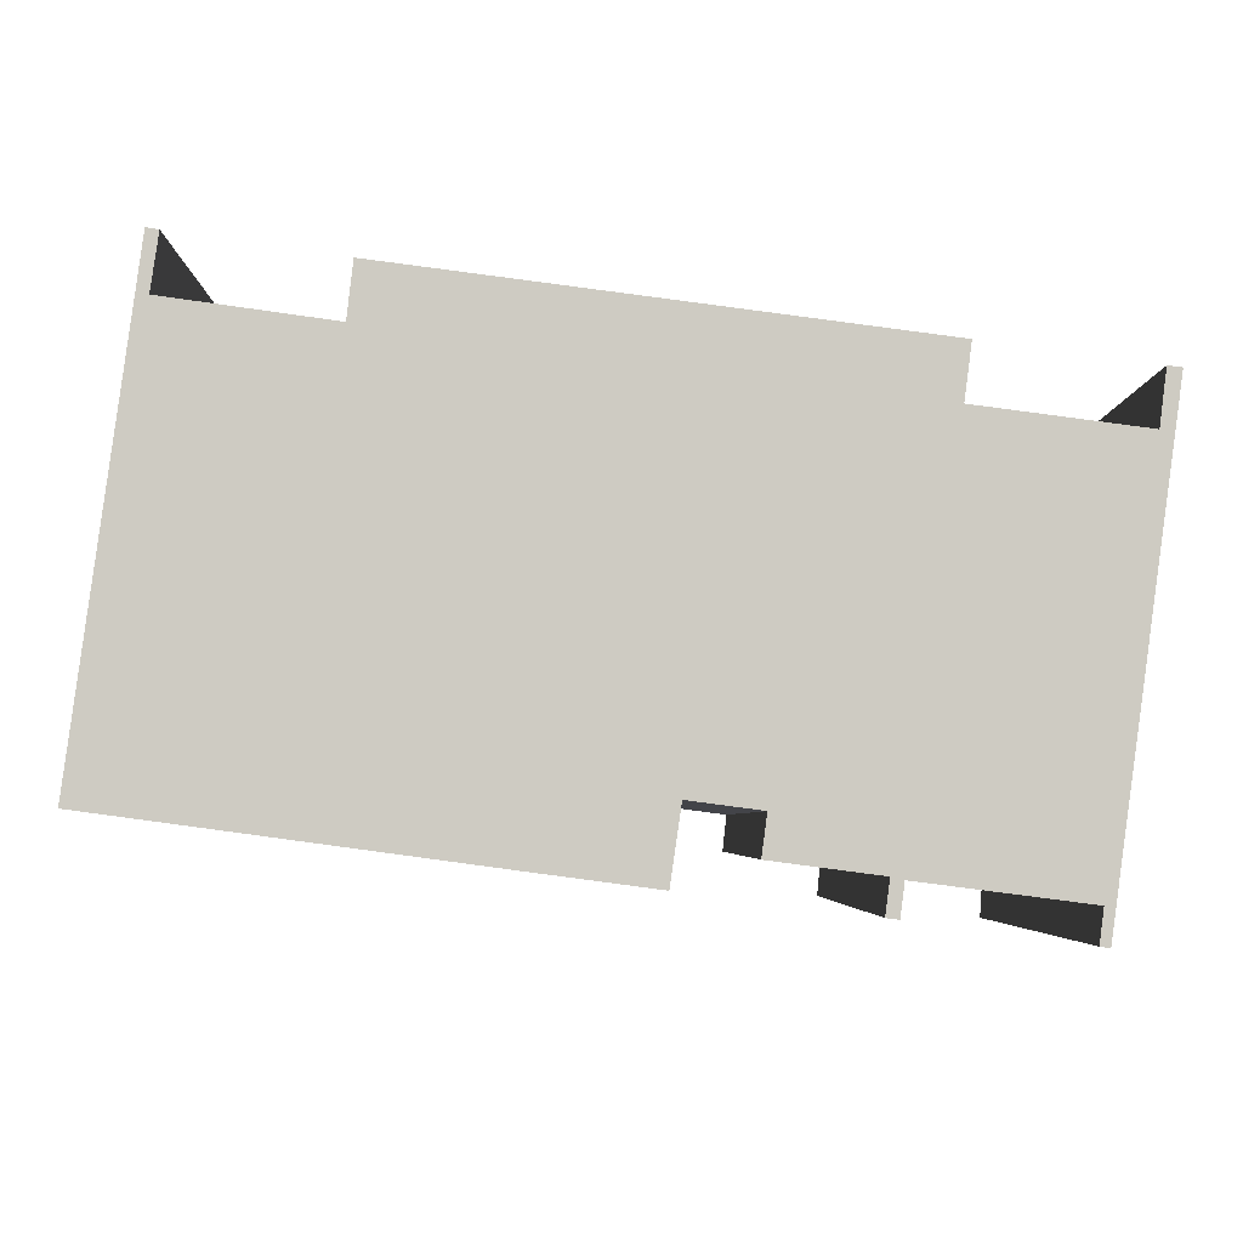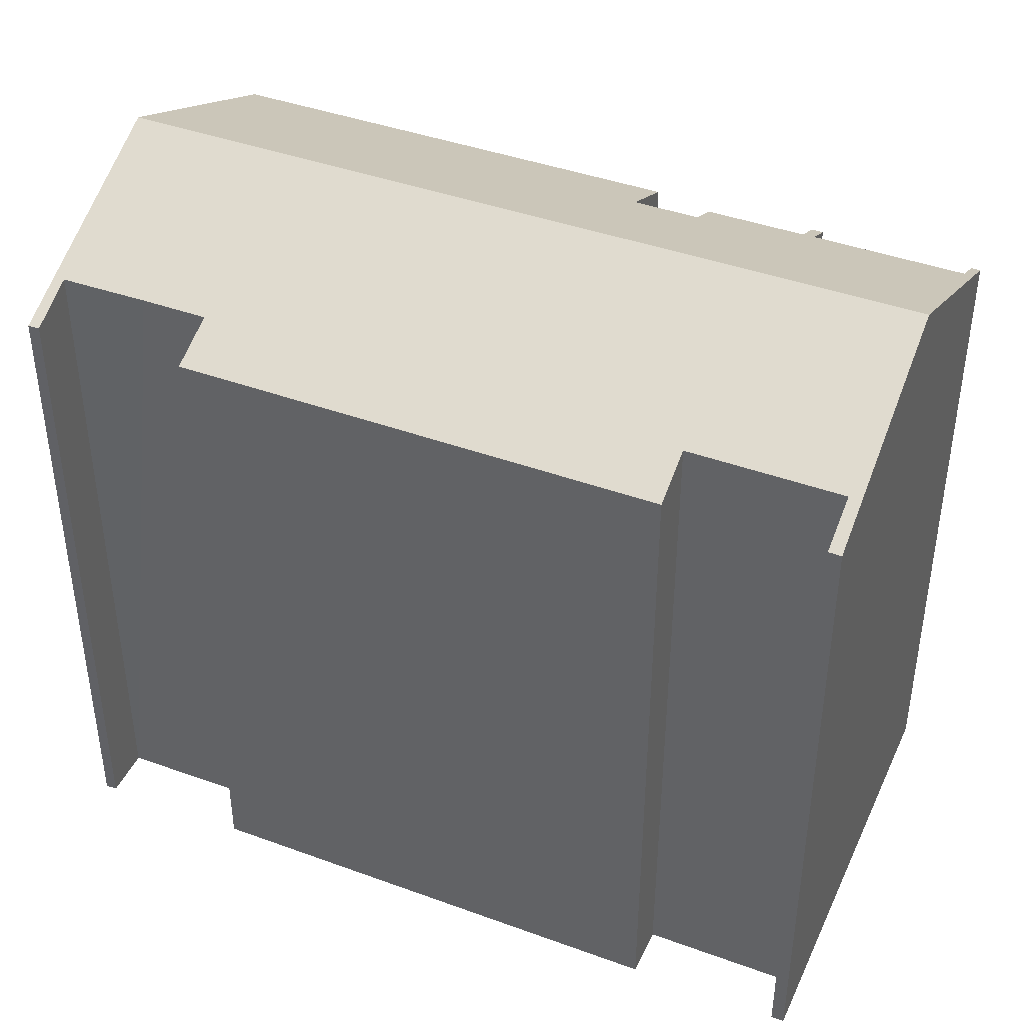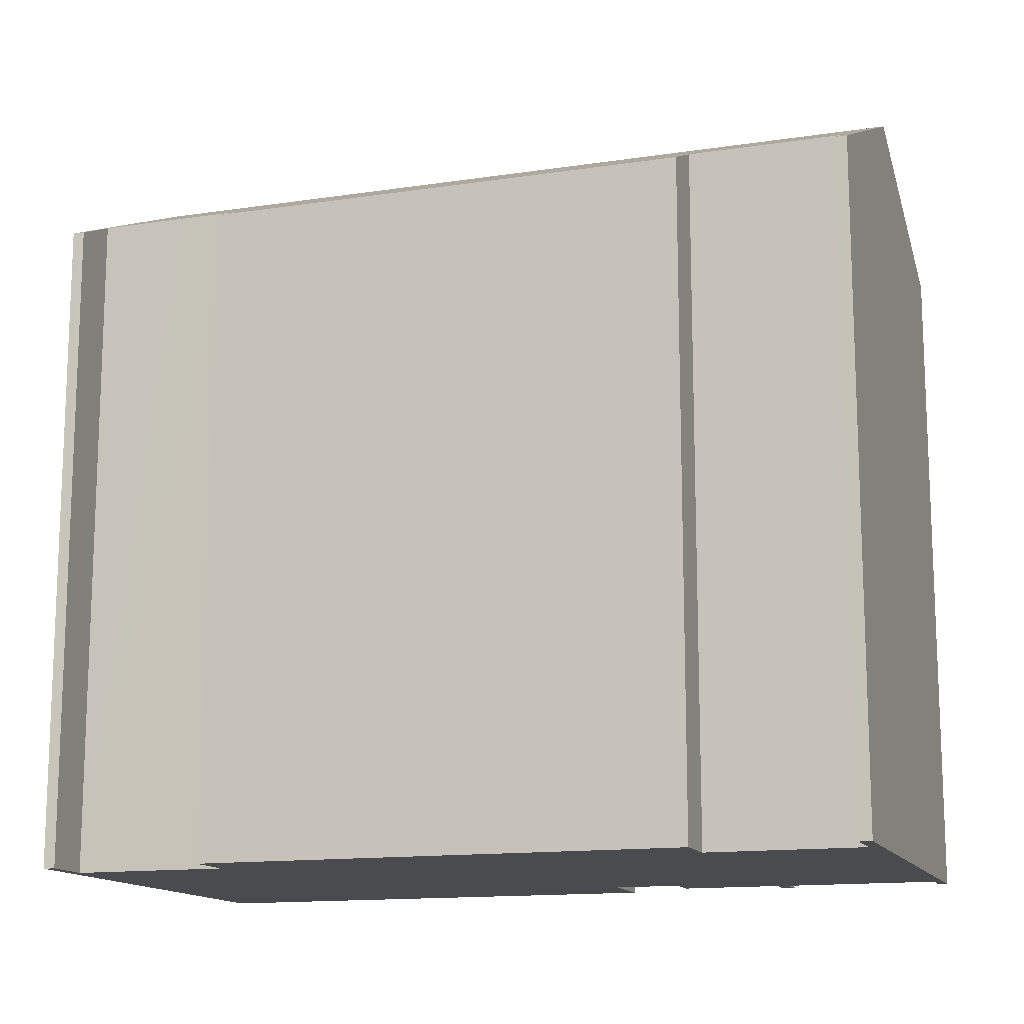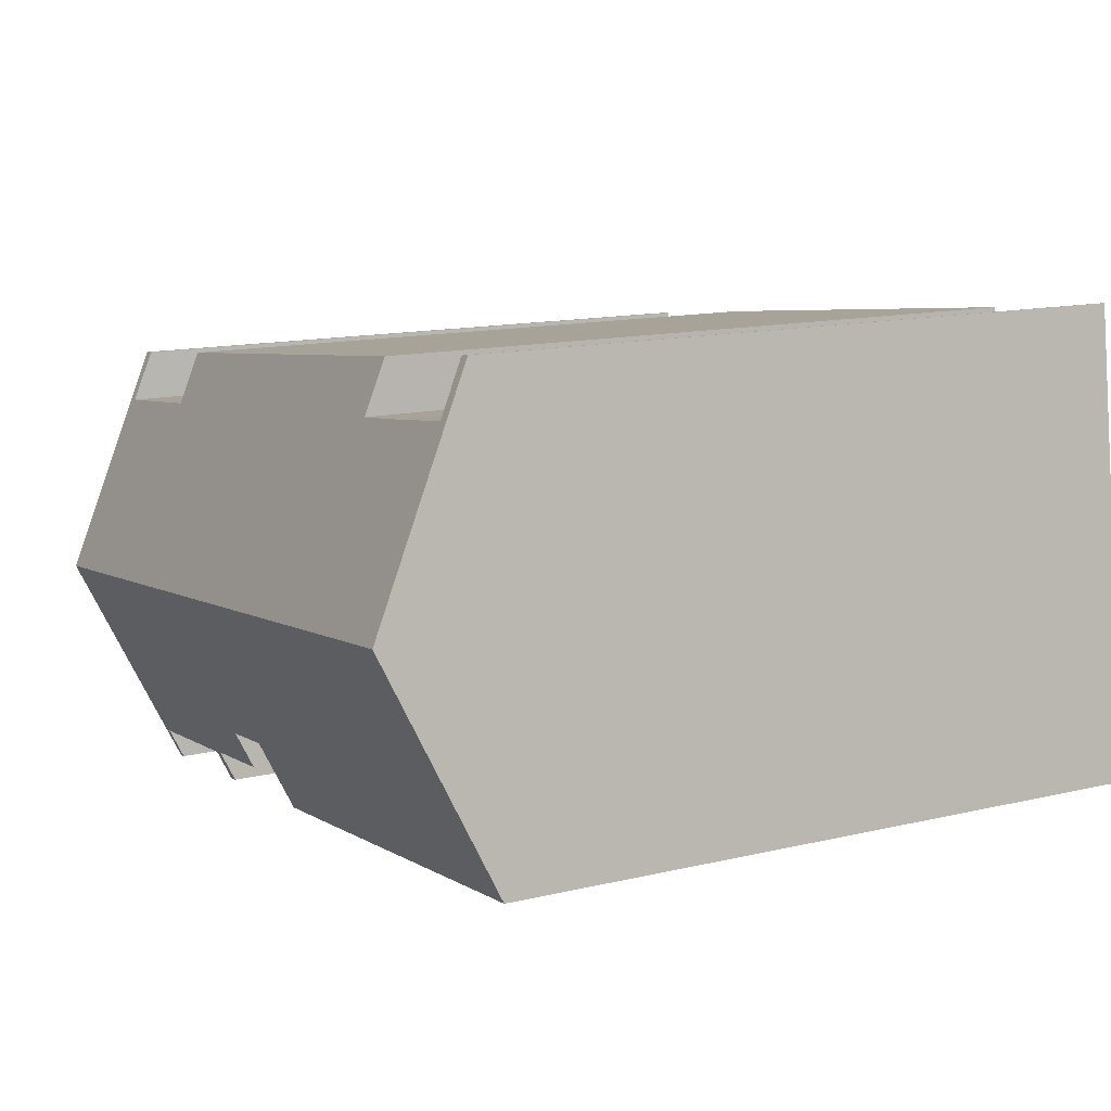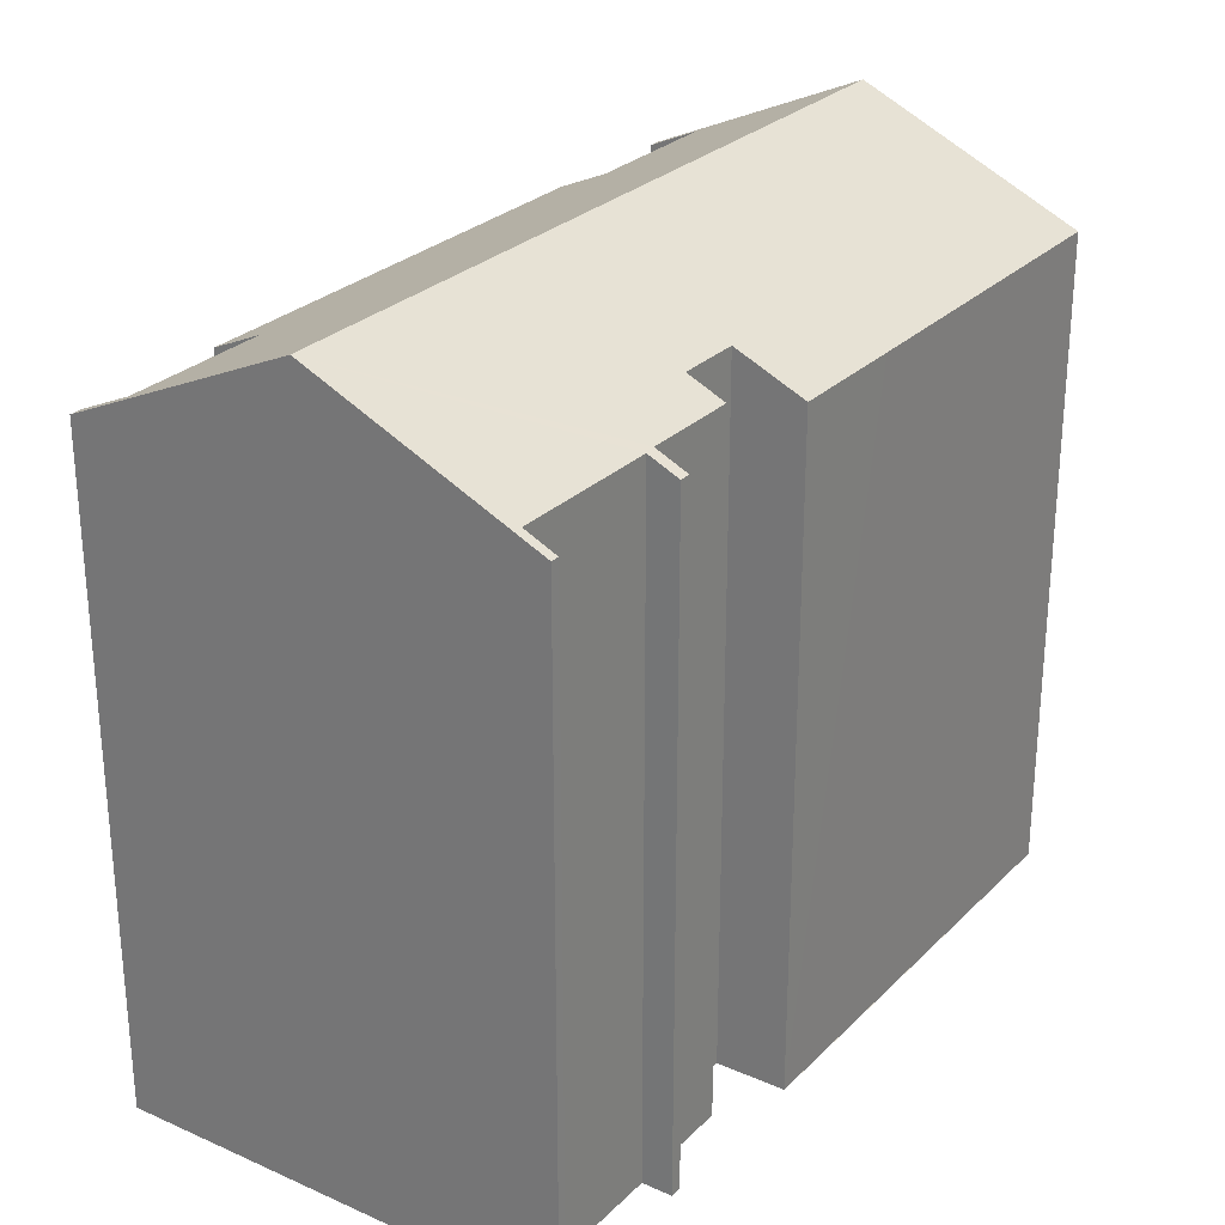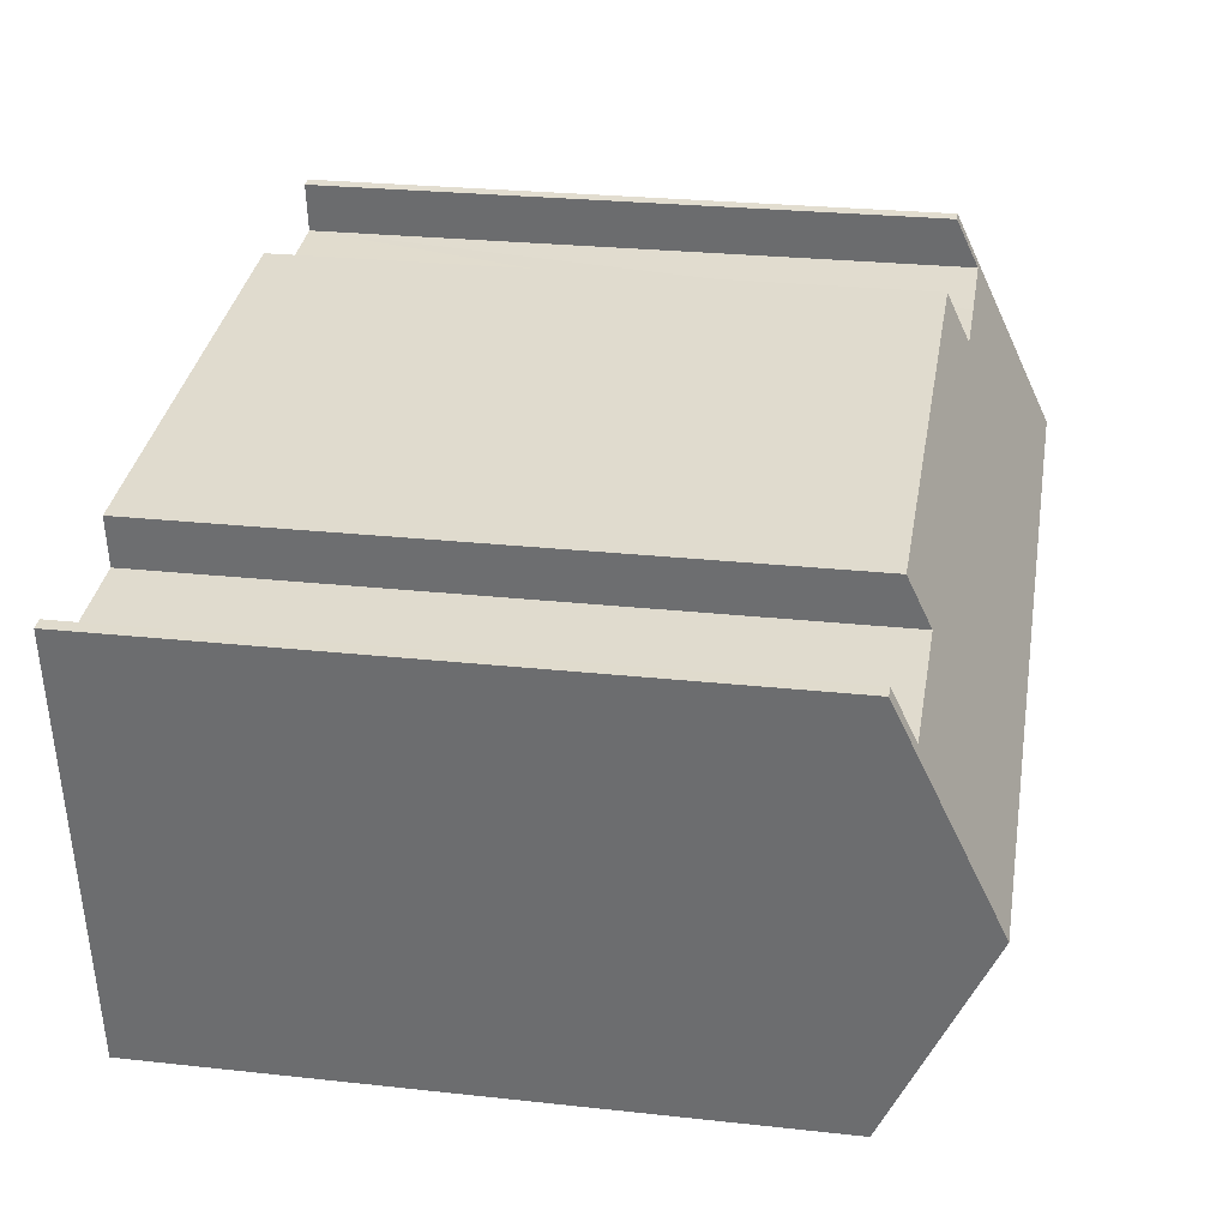
<metadata>
{"format":"obj","ext":"obj","renderer":"f3d","projection":"perspective","resolution":1024,"background":"white","views":[{"elev":-4.3,"azim":-0.4,"up":"+Z"},{"elev":41.7,"azim":31.3,"up":"+Y"},{"elev":-13.9,"azim":26.2,"up":"+Y"},{"elev":13.7,"azim":-118.0,"up":"+Z"},{"elev":27.4,"azim":132.1,"up":"+Y"},{"elev":26.6,"azim":99.7,"up":"+Z"}]}
</metadata>
<code>
v  16.66 20.86 -1.211
v  16.82 21.38 -0.061
v  19.72 20.87 -1.613
v  19.59 20.43 -2.585
v  19.95 20.43 -2.632
v  24.66 20.43 -3.263
v  24.79 20.86 -2.3
v  24.94 20.43 -3.298
v  0 20.41 1.25e-15
v  0.935 23.56 6.98
v  10.67 20.41 -1.438
v  14.79 21.38 0.206
v  25.9 23.56 3.64
v  14.48 20.41 -1.944
v  20.07 20.85 -1.695
v  21.79 20.43 11.27
v  6.727 21.14 11.67
v  6.905 20.44 13.23
v  2.228 20.41 13.91
v  1.998 21.13 12.33
v  2.029 20.41 13.94
v  26.27 21.13 9.085
v  21.58 21.13 9.704
v  4.695 21.14 11.94
v  1.871 20.41 13.97
v  26.87 20.43 10.59
v  26.47 20.43 10.64
v  24.79 1.408e-16 -2.3
v  24.66 1.998e-16 -3.263
v  19.72 9.877e-17 -1.613
v  19.59 1.583e-16 -2.585
v  16.82 3.735e-18 -0.061
v  16.66 7.415e-17 -1.211
v  0 0 0
v  1.871 -8.554e-16 13.97
v  0.935 -4.274e-16 6.98
v  6.727 -7.144e-16 11.67
v  6.905 -8.104e-16 13.23
v  26.27 -5.563e-16 9.085
v  26.47 -6.514e-16 10.64
v  20.07 1.038e-16 -1.695
v  19.95 1.612e-16 -2.632
v  14.79 -1.261e-17 0.206
v  14.48 1.19e-16 -1.944
v  10.67 8.805e-17 -1.438
v  24.94 2.019e-16 -3.298
v  1.998 -7.549e-16 12.33
v  2.228 -8.519e-16 13.91
v  21.58 -5.942e-16 9.704
v  21.79 -6.901e-16 11.27
v  26.87 -6.484e-16 10.59
v  25.9 -2.229e-16 3.64
v  2.029 -8.538e-16 13.94
v  4.695 -7.311e-16 11.94
g defaultobject
f 1 2 3
f 4 3 5
f 6 7 8
f 9 10 11
f 12 11 10
f 13 12 10
f 14 11 12
f 2 12 13
f 3 2 13
f 15 3 13
f 5 3 15
f 7 15 13
f 8 7 13
f 16 17 18
f 19 20 21
f 13 10 22
f 23 22 10
f 16 23 10
f 17 16 10
f 24 17 10
f 20 24 10
f 21 20 10
f 25 21 10
f 26 13 27
f 22 27 13
f 6 28 7
f 28 6 29
f 4 30 3
f 30 4 31
f 1 32 2
f 32 1 33
f 9 25 10
f 25 9 34
f 25 34 35
f 35 34 36
f 37 18 17
f 18 37 38
f 39 27 22
f 27 39 40
f 28 15 7
f 15 28 41
f 42 4 5
f 4 42 31
f 30 1 3
f 1 30 33
f 32 12 2
f 12 32 43
f 44 11 14
f 11 44 9
f 9 44 34
f 34 44 45
f 46 6 8
f 6 46 29
f 41 5 15
f 5 41 42
f 43 14 12
f 14 43 44
f 19 47 20
f 47 19 48
f 16 49 23
f 49 16 50
f 26 8 13
f 8 26 51
f 8 51 46
f 46 51 52
f 21 48 19
f 48 21 25
f 48 25 35
f 48 35 53
f 47 24 20
f 24 47 17
f 17 47 37
f 37 47 54
f 38 16 18
f 16 38 50
f 49 22 23
f 22 49 39
f 40 26 27
f 26 40 51
f 40 39 51
f 52 29 46
f 29 52 28
f 28 52 41
f 41 52 39
f 39 52 51
f 41 39 49
f 41 49 31
f 31 49 30
f 30 49 33
f 33 49 50
f 33 50 32
f 32 50 38
f 32 38 43
f 43 38 45
f 45 38 37
f 37 34 45
f 34 37 54
f 34 54 47
f 34 47 36
f 36 47 35
f 35 47 48
f 35 48 53
f 45 44 43
f 31 42 41

</code>
